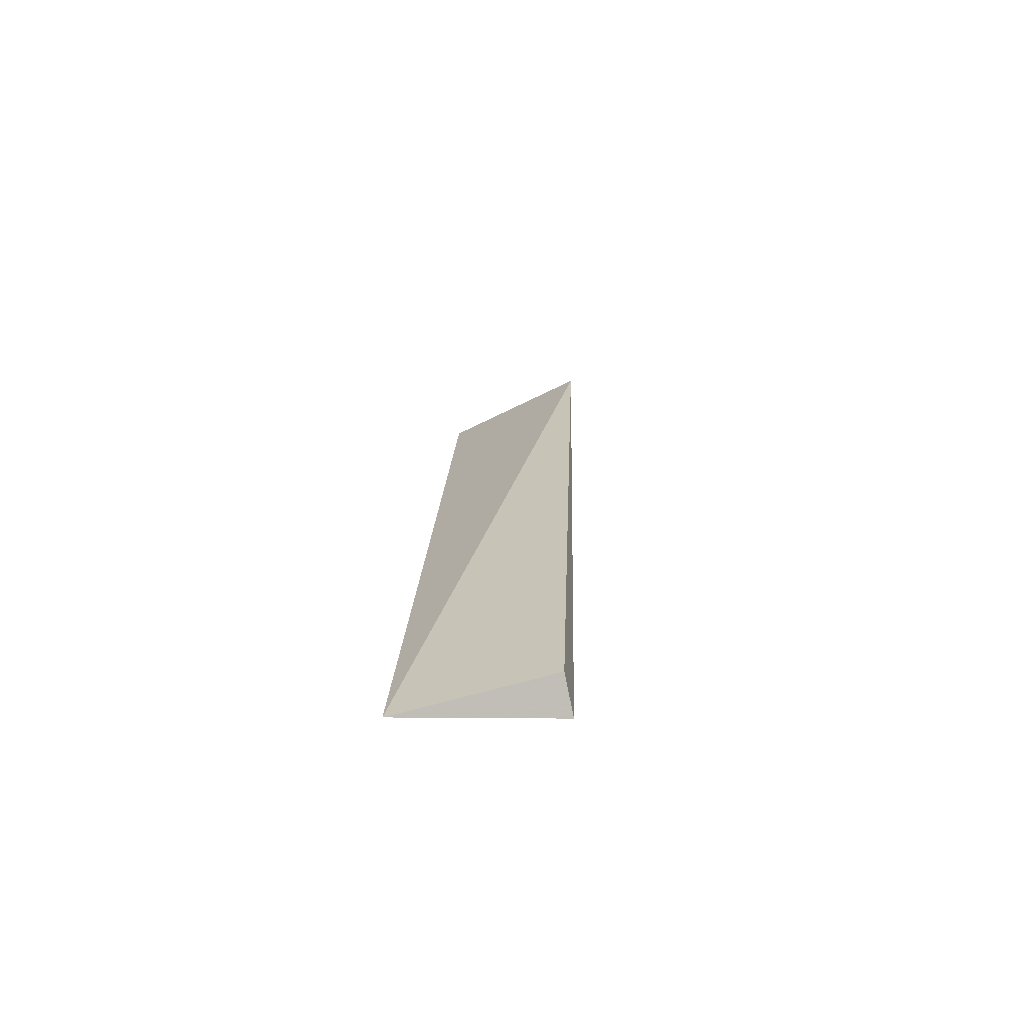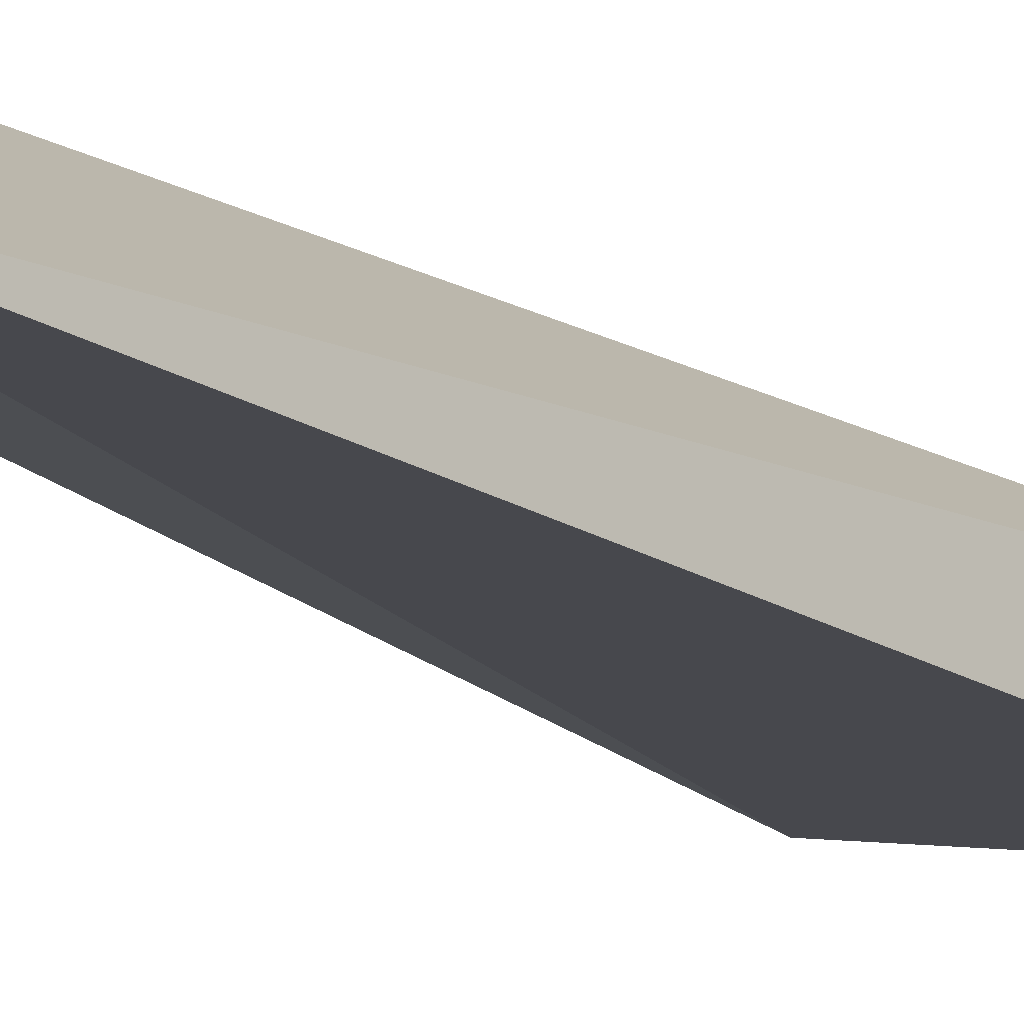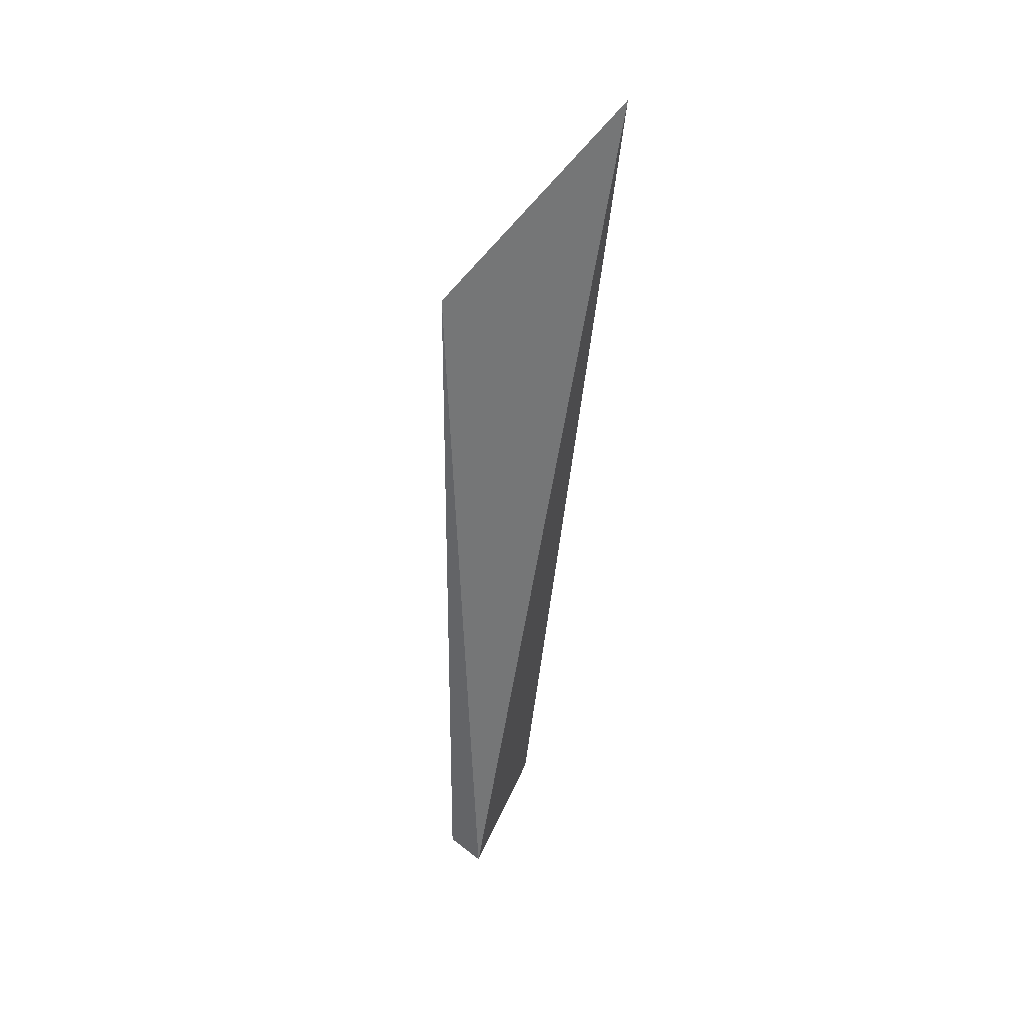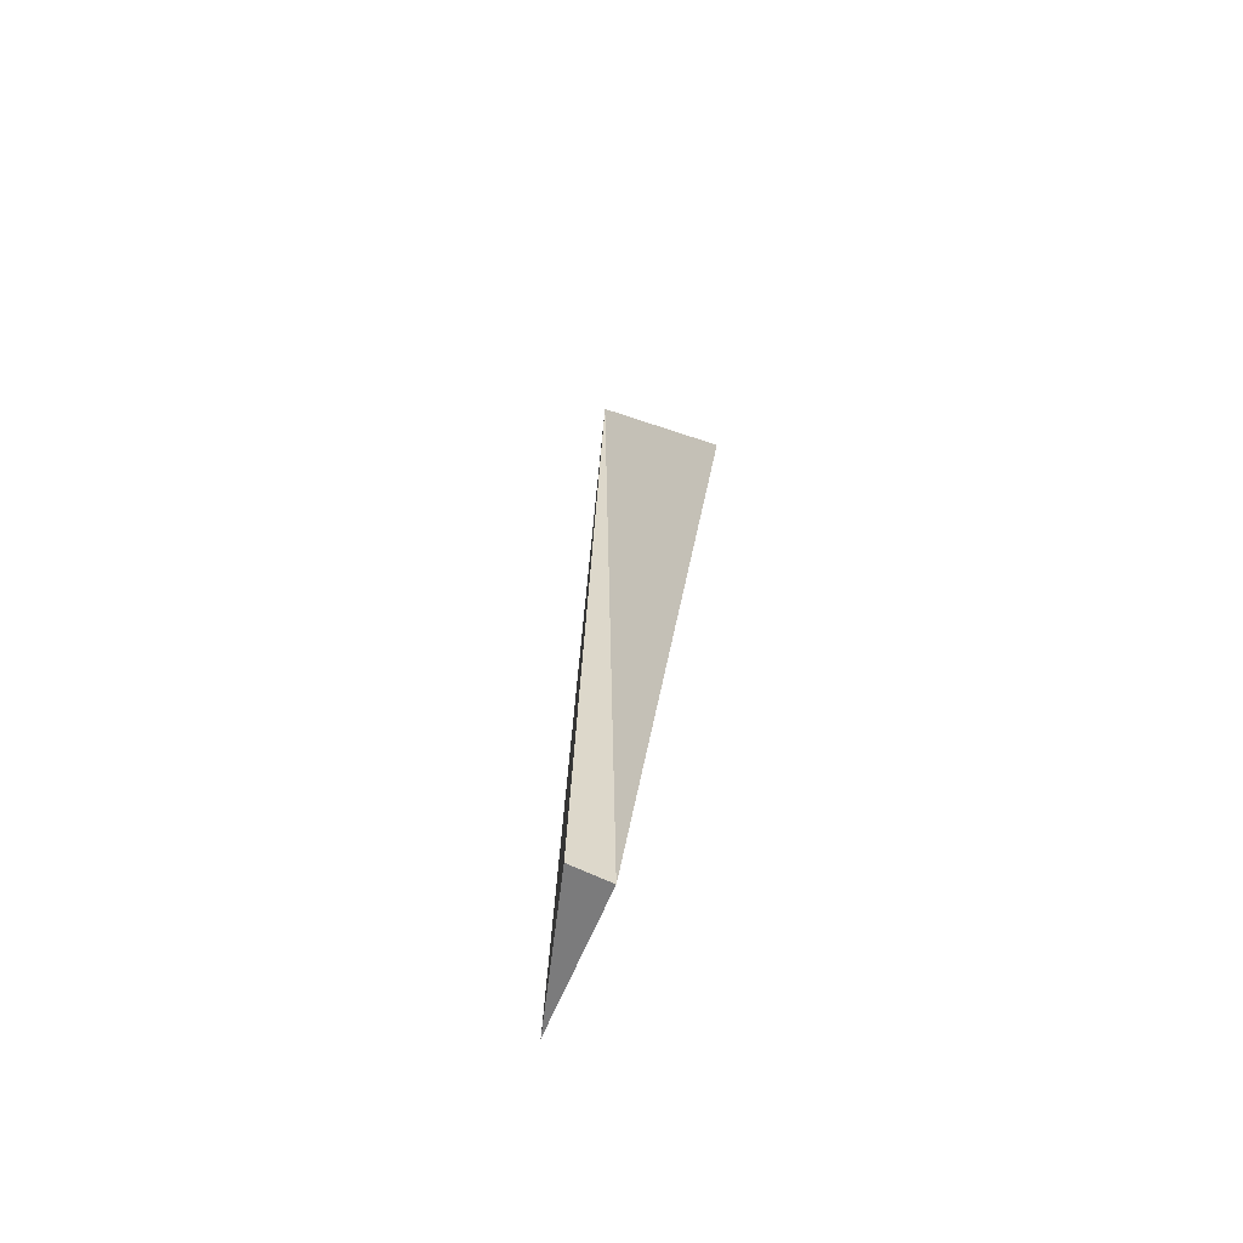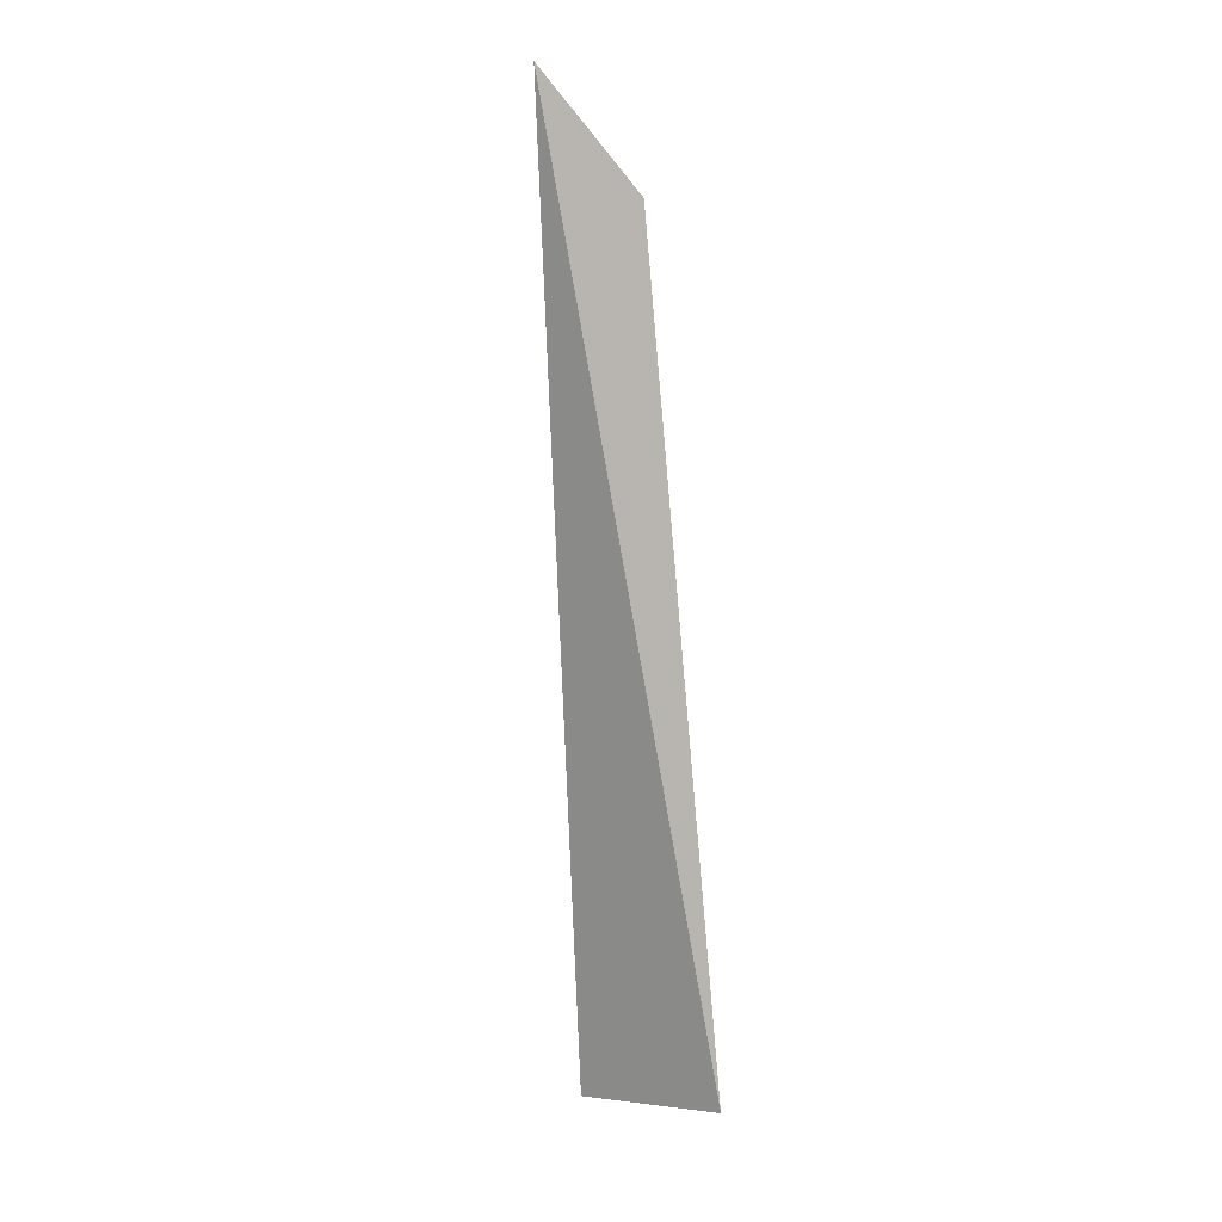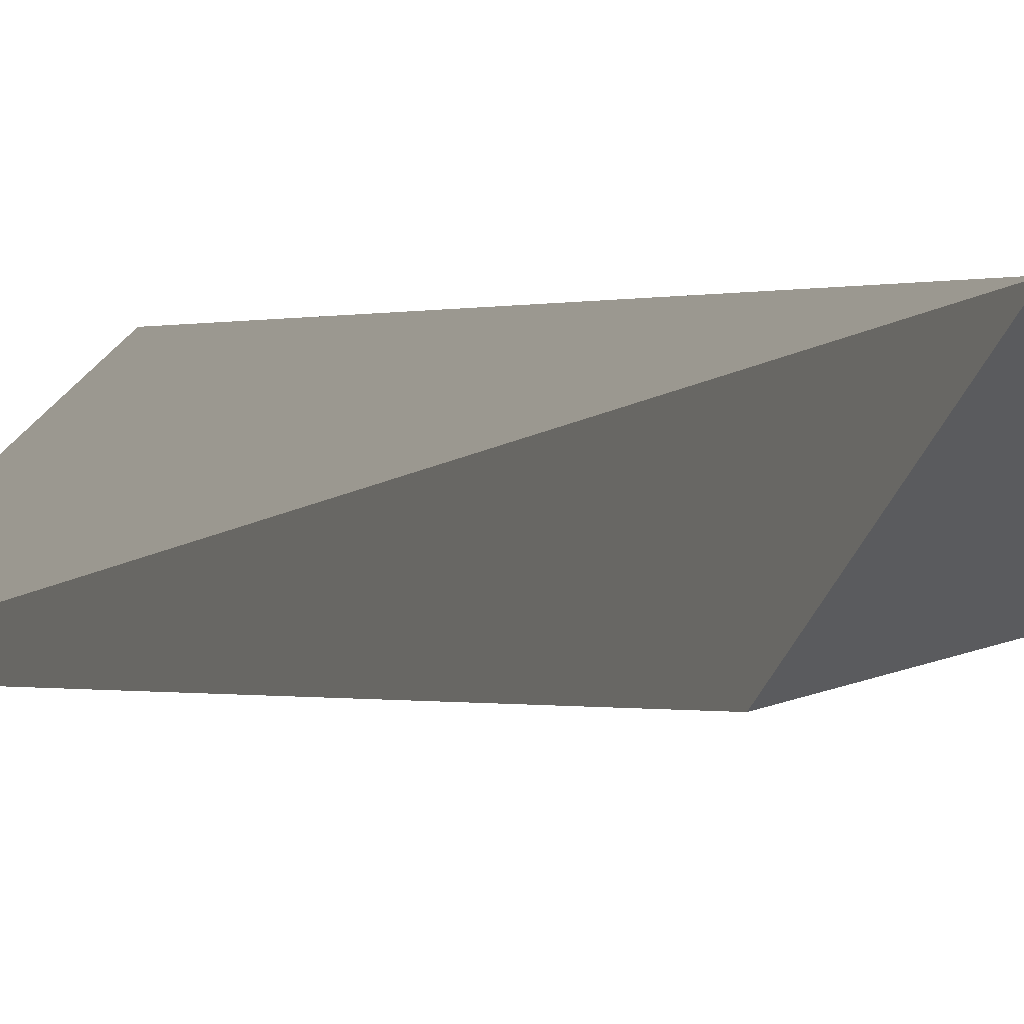
<metadata>
{"format":"obj","ext":"obj","renderer":"f3d","projection":"perspective","resolution":1024,"background":"white","views":[{"elev":-65.7,"azim":-137.6,"up":"+Y"},{"elev":-21.3,"azim":32.6,"up":"+Z"},{"elev":33.0,"azim":-30.3,"up":"+Y"},{"elev":-61.0,"azim":-71.2,"up":"+Y"},{"elev":7.0,"azim":75.5,"up":"+Y"},{"elev":5.1,"azim":159.5,"up":"+Z"}]}
</metadata>
<code>
v -44.99 -2.212 -148.9
v -45 -3.747 -149.2
v -44.97 -2.397 -149.1
v -45.2 -3.778 -149
v -45.25 -2.534 -149
v -45.23 -3.752 -149.1
f 1 2 3
f 2 1 4
f 5 3 2
f 5 1 3
f 5 4 1
f 6 5 2
f 6 2 4
f 6 4 5

</code>
